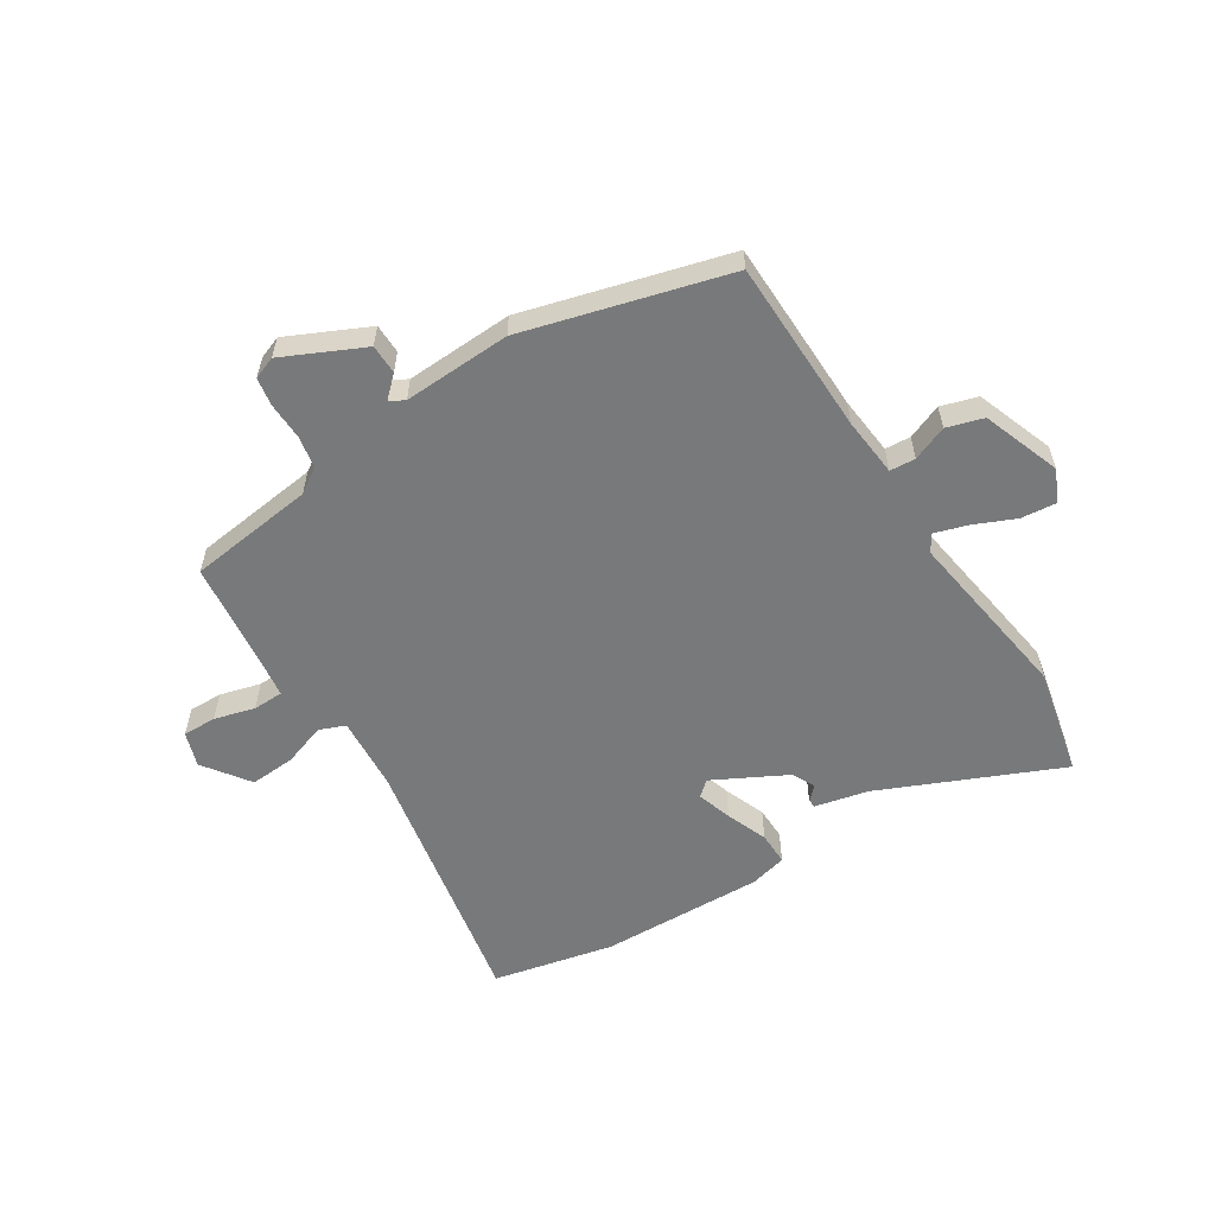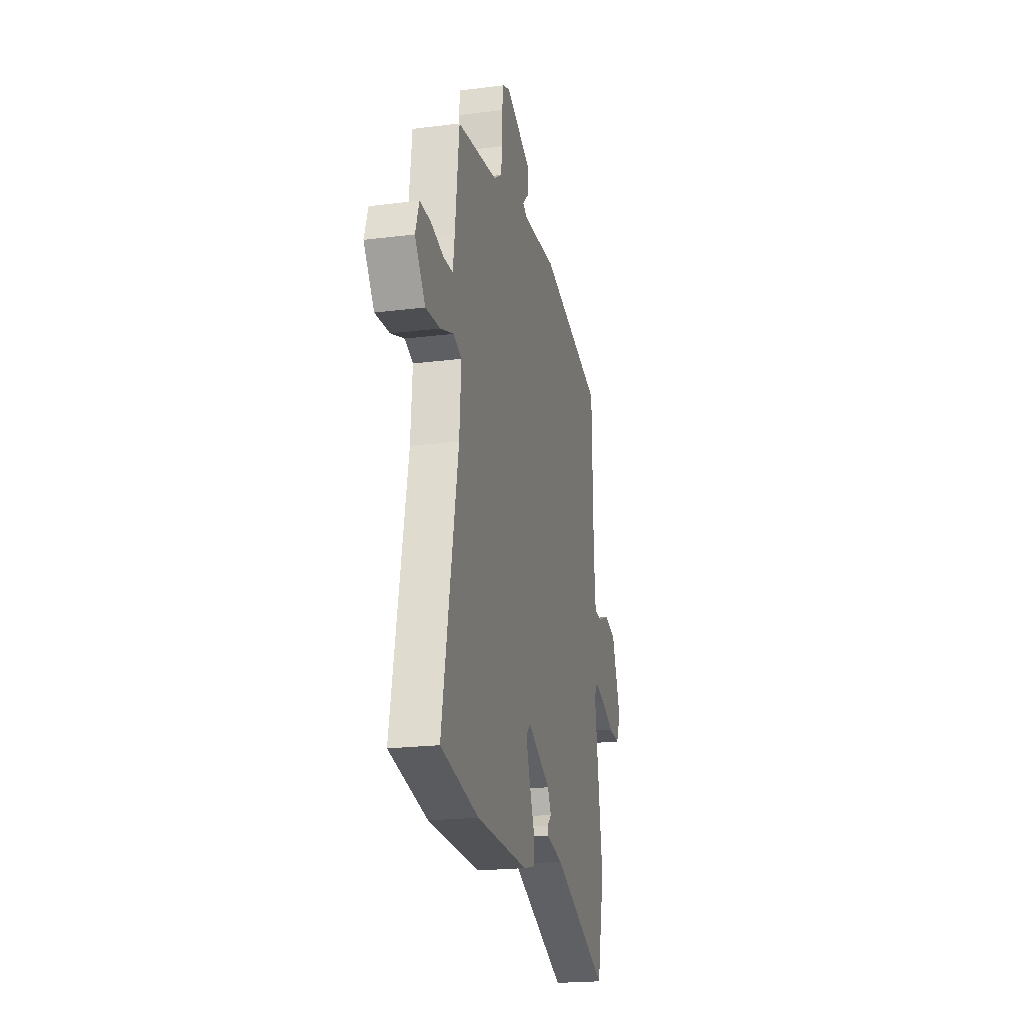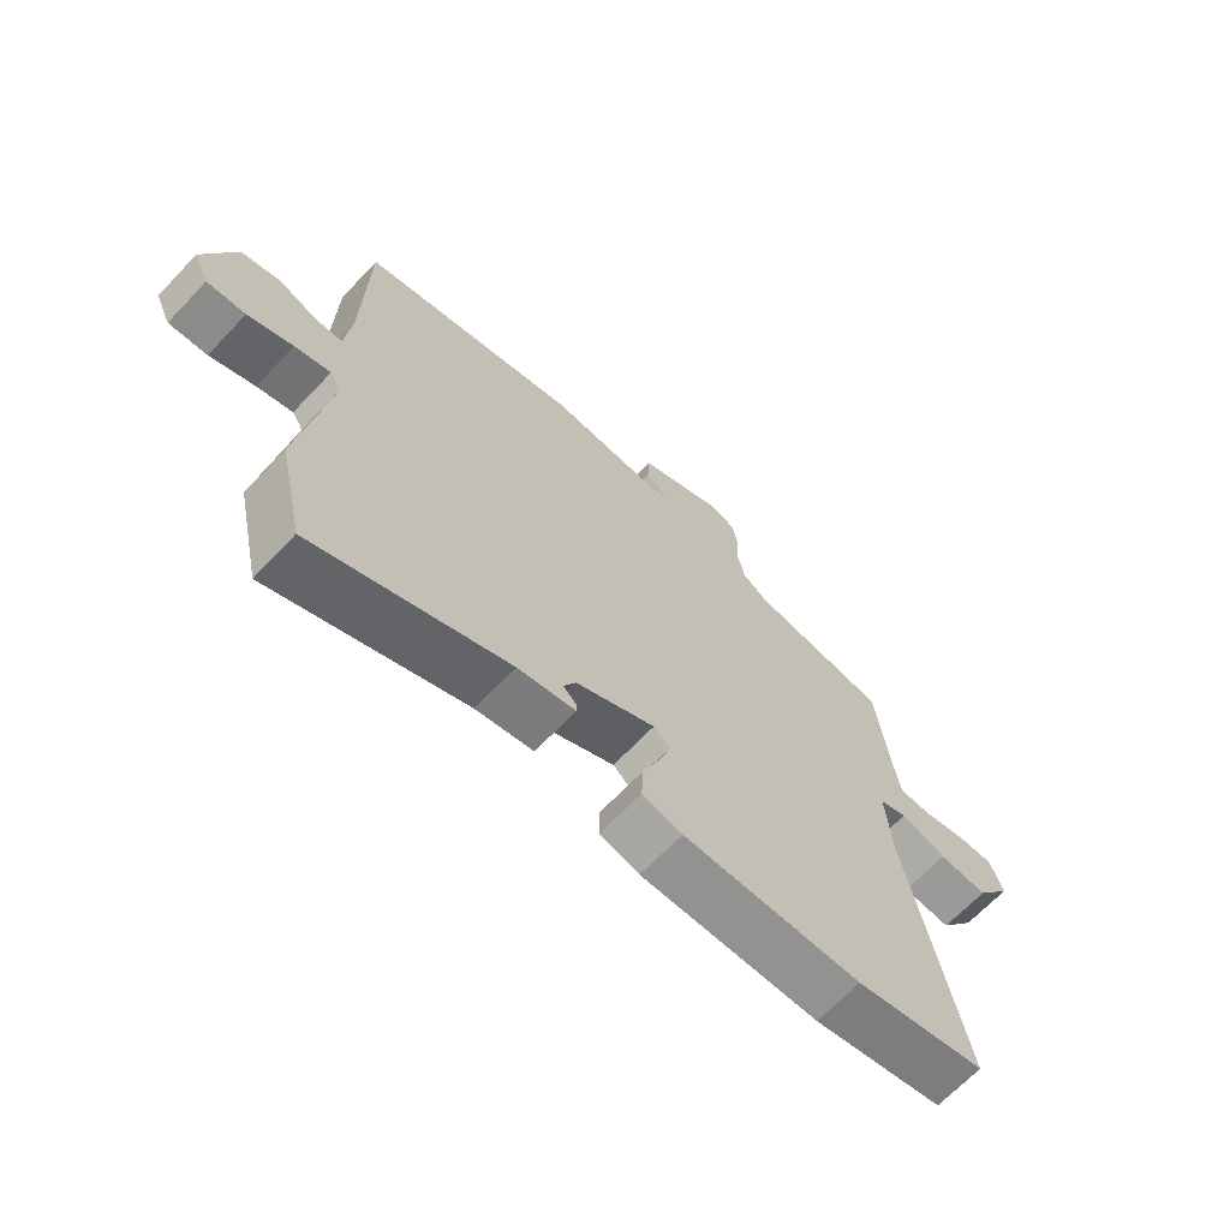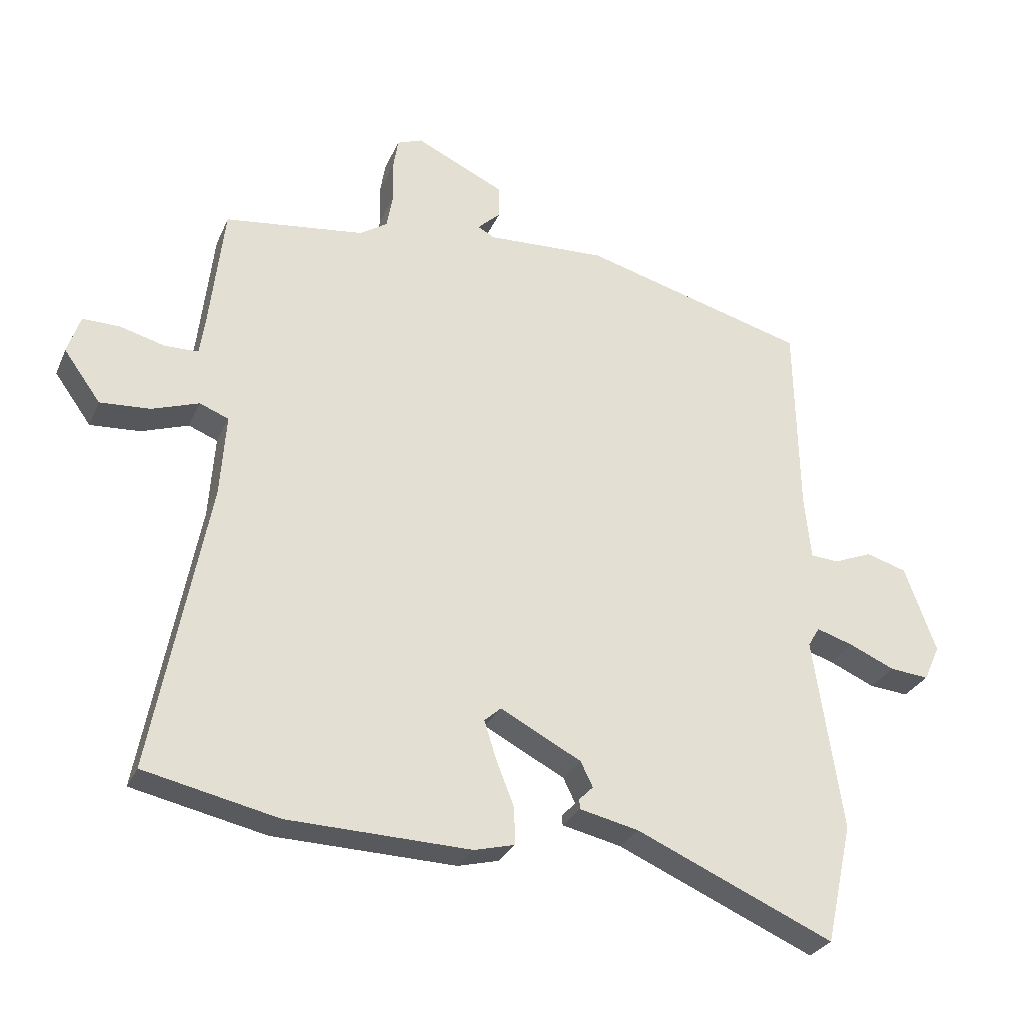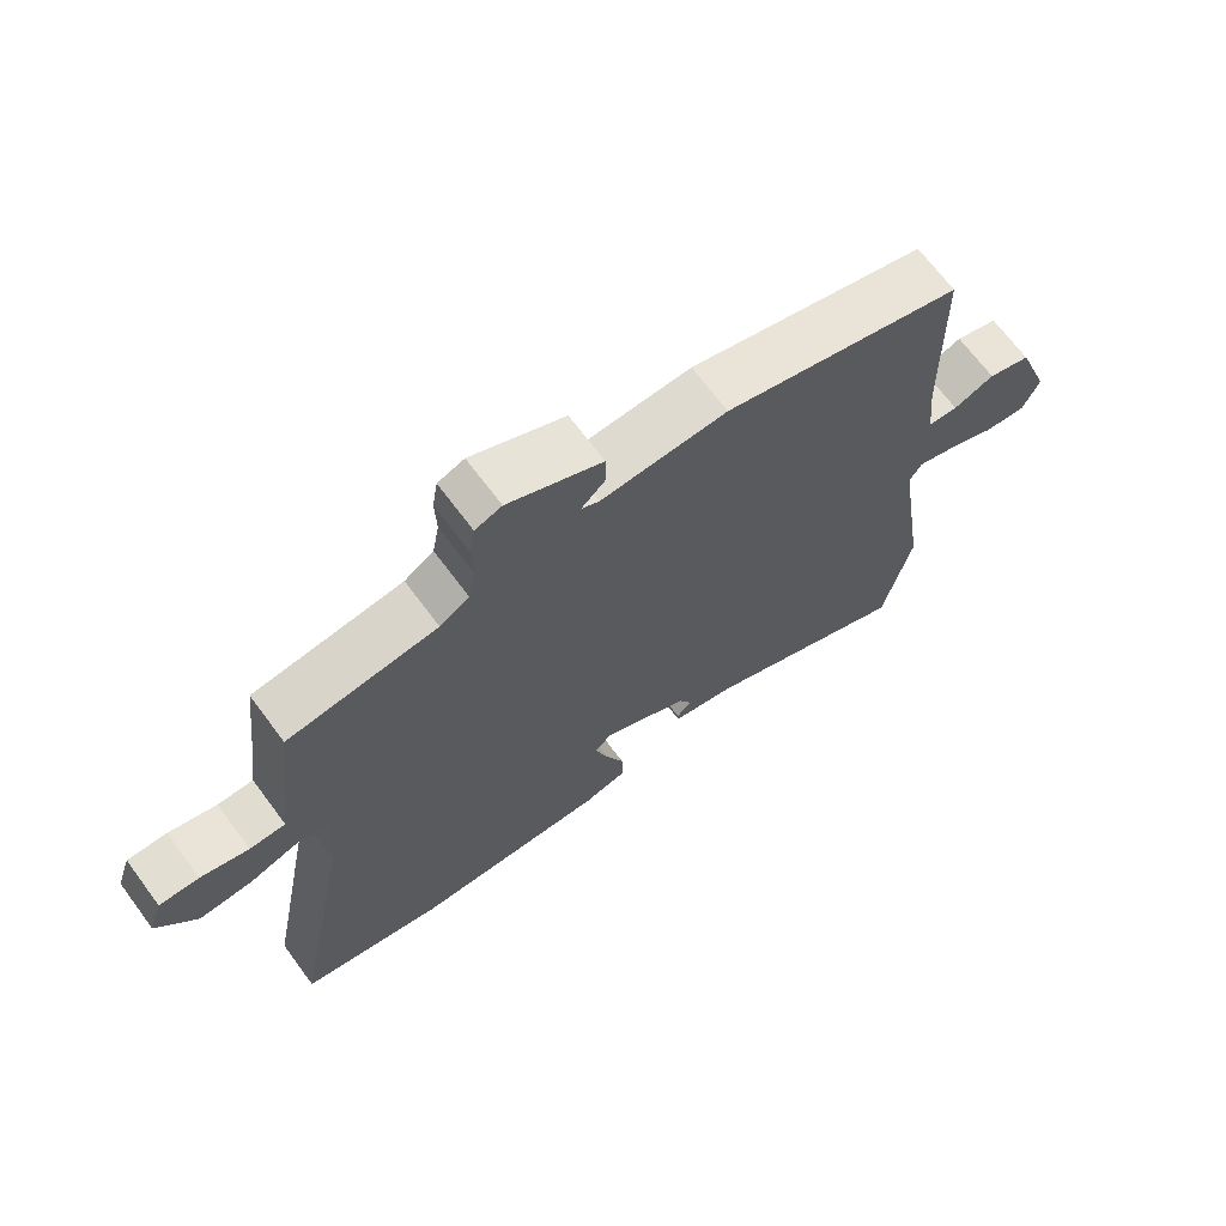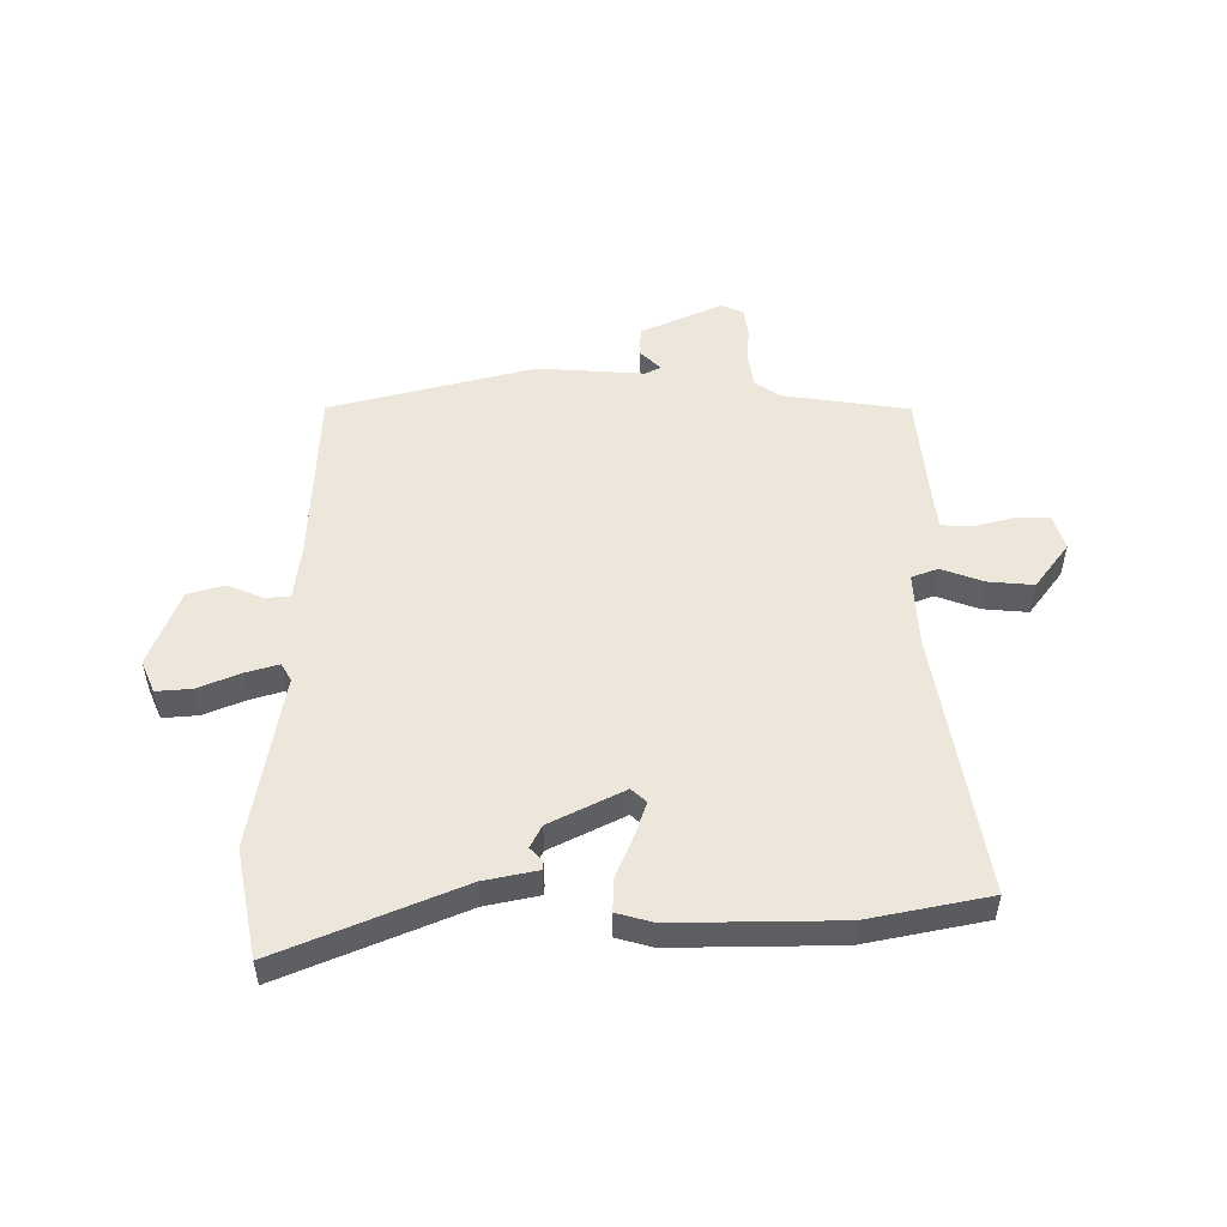
<metadata>
{"format":"obj","ext":"obj","renderer":"f3d","projection":"perspective","resolution":1024,"background":"white","views":[{"elev":-57.7,"azim":32.3,"up":"+Y"},{"elev":-20.6,"azim":-77.1,"up":"+Z"},{"elev":-67.3,"azim":136.5,"up":"+Z"},{"elev":-28.5,"azim":-20.3,"up":"+Z"},{"elev":68.5,"azim":-36.6,"up":"+Z"},{"elev":52.1,"azim":-179.0,"up":"+Y"}]}
</metadata>
<code>
v 0.517 0.07 -0.422
v 0.476 0.07 -0.608
v 0.168 0.07 -0.473
v 0.076 0.07 -0.452
v 0.075 0.07 -0.437
v 0.097 0.07 -0.415
v 0.078 0.07 -0.376
v -0.048 0.07 -0.31
v -0.074 0.07 -0.333
v -0.055 0.07 -0.393
v -0.027 0.07 -0.464
v -0.026 0.07 -0.521
v -0.089 0.07 -0.537
v -0.373 0.07 -0.528
v -0.581 0.07 -0.482
v -0.495 0.07 -0.03
v -0.486 0.07 0.098
v -0.531 0.07 0.116
v -0.604 0.07 0.091
v -0.682 0.07 0.086
v -0.739 0.07 0.165
v -0.719 0.07 0.225
v -0.661 0.07 0.224
v -0.591 0.07 0.205
v -0.539 0.07 0.206
v -0.53 0.07 0.27
v -0.508 0.07 0.459
v -0.29 0.07 0.486
v -0.247 0.07 0.514
v -0.237 0.07 0.57
v -0.239 0.07 0.633
v -0.231 0.07 0.682
v -0.192 0.07 0.697
v -0.054 0.07 0.632
v -0.053 0.07 0.581
v -0.089 0.07 0.547
v -0.063 0.07 0.533
v 0.122 0.07 0.541
v 0.472 0.07 0.445
v 0.478 0.07 0.143
v 0.488 0.07 0.042
v 0.532 0.07 0.039
v 0.592 0.07 0.063
v 0.655 0.07 0.044
v 0.704 0.07 -0.09
v 0.679 0.07 -0.145
v 0.618 0.07 -0.139
v 0.547 0.07 -0.108
v 0.49 0.07 -0.09
v 0.472 0.07 -0.12
v 0.517 0 -0.422
v 0.476 0 -0.608
v 0.168 0 -0.473
v 0.076 0 -0.452
v 0.075 0 -0.437
v 0.097 0 -0.415
v 0.078 0 -0.376
v -0.048 0 -0.31
v -0.074 0 -0.333
v -0.055 0 -0.393
v -0.027 0 -0.464
v -0.026 0 -0.521
v -0.089 0 -0.537
v -0.373 0 -0.528
v -0.581 0 -0.482
v -0.495 0 -0.03
v -0.486 0 0.098
v -0.531 0 0.116
v -0.604 0 0.091
v -0.682 0 0.086
v -0.739 0 0.165
v -0.719 0 0.225
v -0.661 0 0.224
v -0.591 0 0.205
v -0.539 0 0.206
v -0.53 0 0.27
v -0.508 0 0.459
v -0.29 0 0.486
v -0.247 0 0.514
v -0.237 0 0.57
v -0.239 0 0.633
v -0.231 0 0.682
v -0.192 0 0.697
v -0.054 0 0.632
v -0.053 0 0.581
v -0.089 0 0.547
v -0.063 0 0.533
v 0.122 0 0.541
v 0.472 0 0.445
v 0.478 0 0.143
v 0.488 0 0.042
v 0.532 0 0.039
v 0.592 0 0.063
v 0.655 0 0.044
v 0.704 0 -0.09
v 0.679 0 -0.145
v 0.618 0 -0.139
v 0.547 0 -0.108
v 0.49 0 -0.09
v 0.472 0 -0.12
f 45 46 47 48
f 45 48 49
f 42 43 44 45
f 41 42 45 49
f 40 41 49 50
f 37 38 39 40
f 36 37 40 50
f 34 35 36
f 33 34 36
f 30 31 32 33
f 29 30 33 36
f 28 29 36 50
f 26 27 28 50
f 21 22 23 24
f 21 24 25
f 18 19 20 21
f 18 21 25
f 17 18 25 26
f 13 14 15 16
f 13 16 17
f 10 11 12 13
f 9 10 13 17
f 8 9 17 26
f 3 4 5 6
f 3 6 7
f 2 3 7
f 1 2 7
f 8 26 50
f 1 7 8 50
f 98 97 96 95
f 99 98 95
f 95 94 93 92
f 99 95 92 91
f 100 99 91 90
f 90 89 88 87
f 100 90 87 86
f 86 85 84
f 86 84 83
f 83 82 81 80
f 86 83 80 79
f 100 86 79 78
f 100 78 77 76
f 74 73 72 71
f 75 74 71
f 71 70 69 68
f 75 71 68
f 76 75 68 67
f 66 65 64 63
f 67 66 63
f 63 62 61 60
f 67 63 60 59
f 76 67 59 58
f 56 55 54 53
f 57 56 53
f 57 53 52
f 57 52 51
f 100 76 58
f 100 58 57 51
f 1 51 52 2
f 2 52 53 3
f 3 53 54 4
f 4 54 55 5
f 5 55 56 6
f 6 56 57 7
f 7 57 58 8
f 8 58 59 9
f 9 59 60 10
f 10 60 61 11
f 11 61 62 12
f 12 62 63 13
f 13 63 64 14
f 14 64 65 15
f 15 65 66 16
f 16 66 67 17
f 17 67 68 18
f 18 68 69 19
f 19 69 70 20
f 20 70 71 21
f 21 71 72 22
f 22 72 73 23
f 23 73 74 24
f 24 74 75 25
f 25 75 76 26
f 26 76 77 27
f 27 77 78 28
f 28 78 79 29
f 29 79 80 30
f 30 80 81 31
f 31 81 82 32
f 32 82 83 33
f 33 83 84 34
f 34 84 85 35
f 35 85 86 36
f 36 86 87 37
f 37 87 88 38
f 38 88 89 39
f 39 89 90 40
f 40 90 91 41
f 41 91 92 42
f 42 92 93 43
f 43 93 94 44
f 44 94 95 45
f 45 95 96 46
f 46 96 97 47
f 47 97 98 48
f 48 98 99 49
f 49 99 100 50
f 50 100 51 1

</code>
